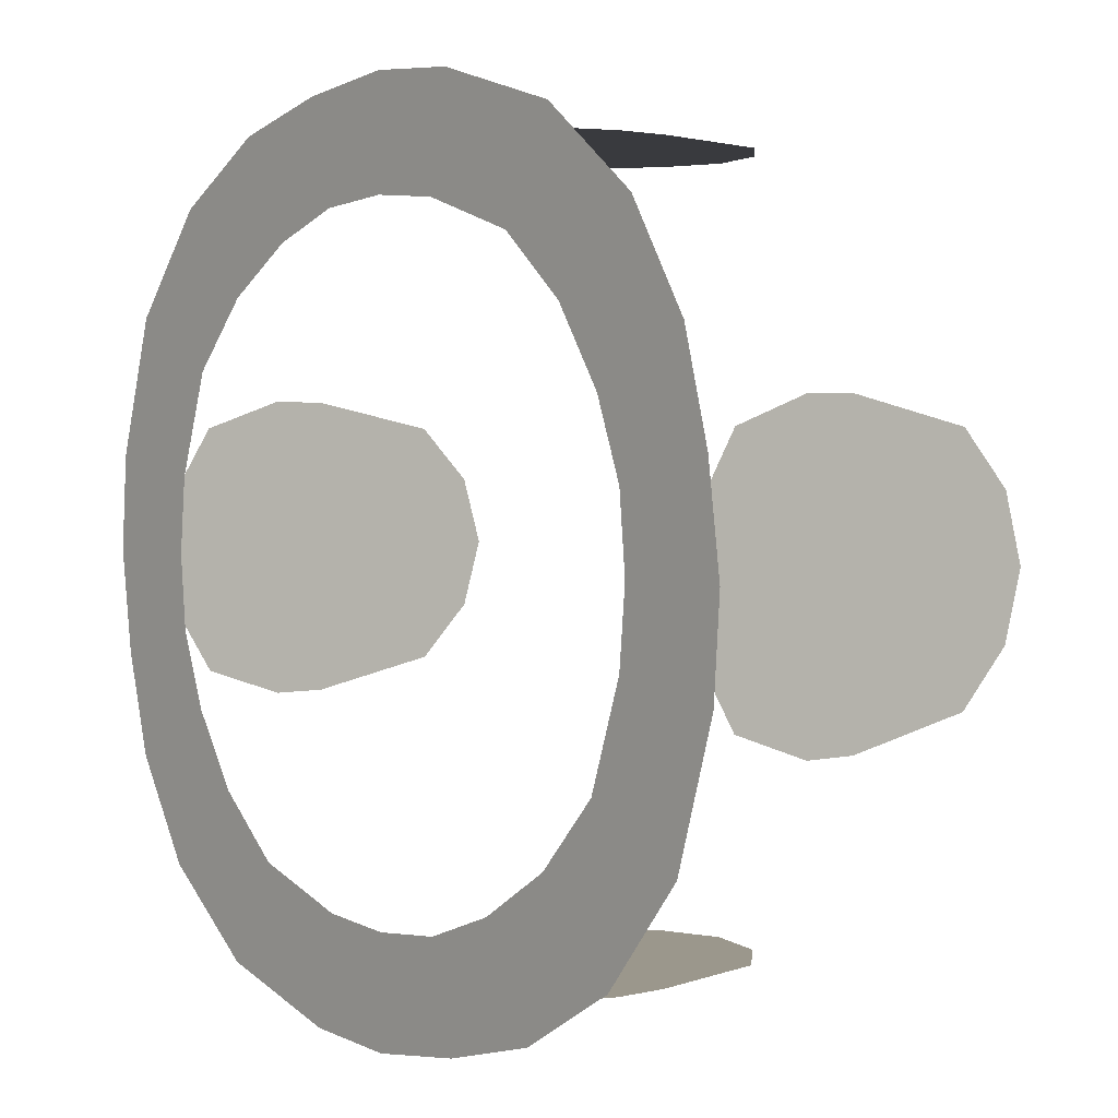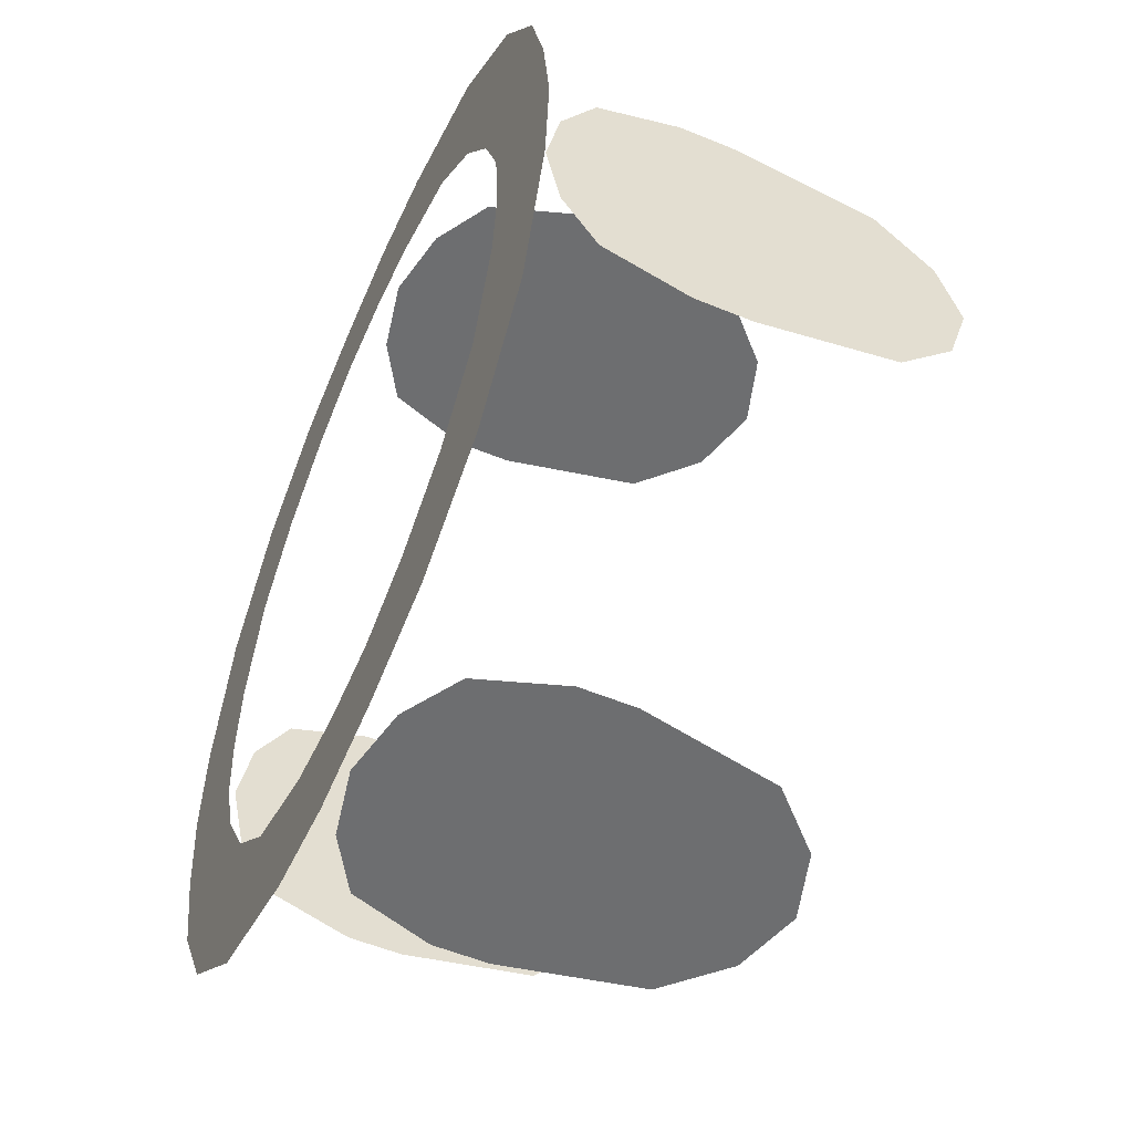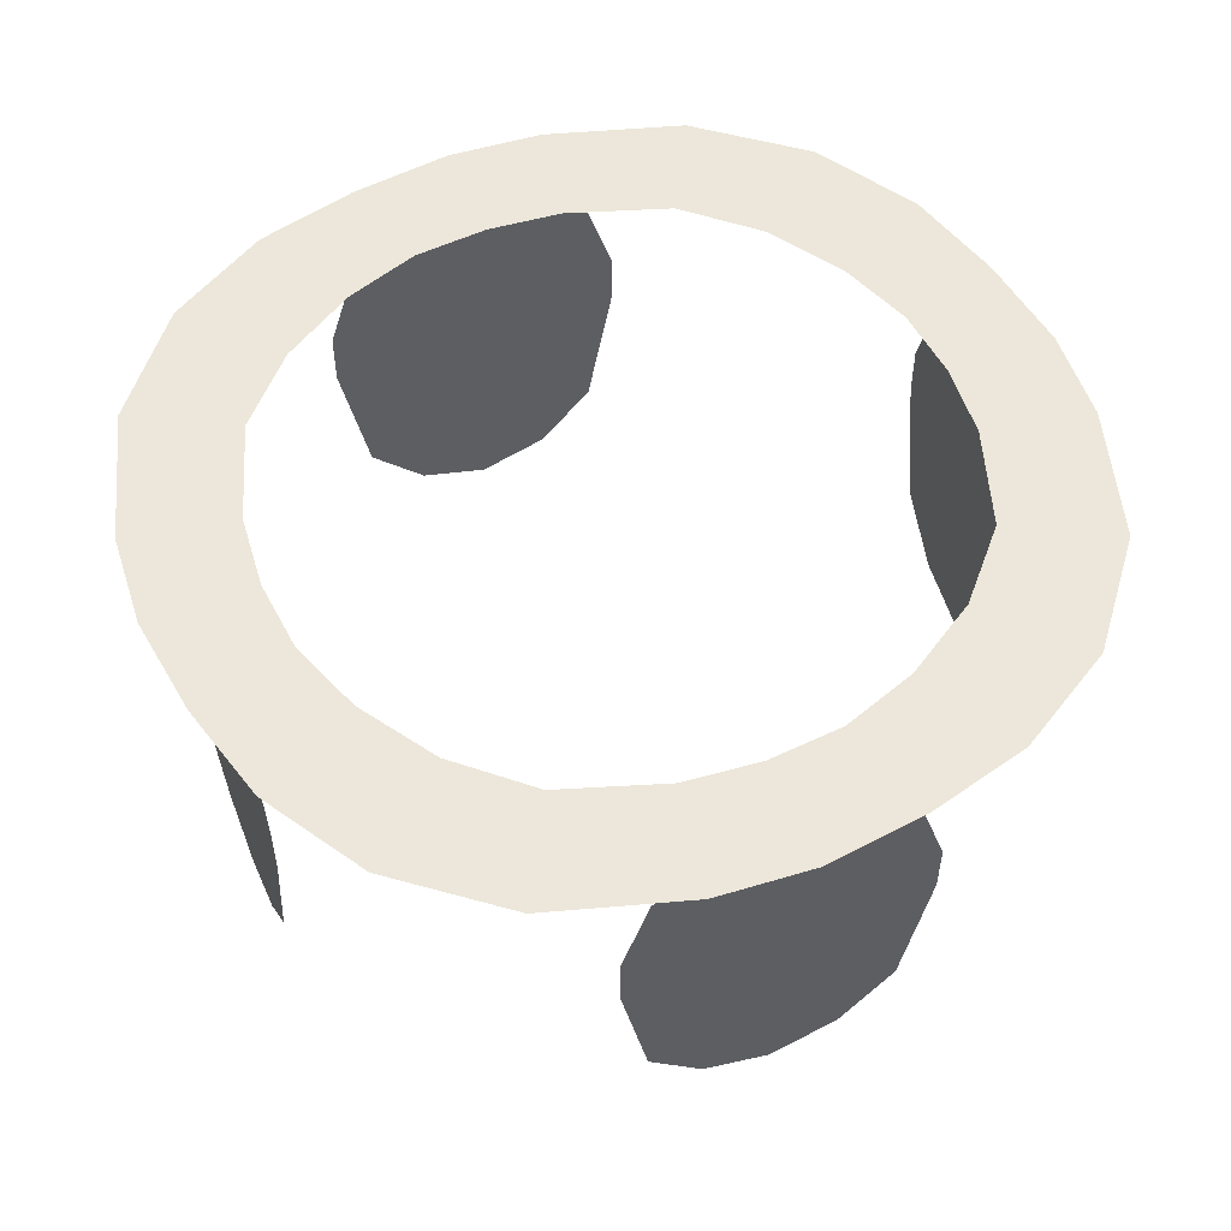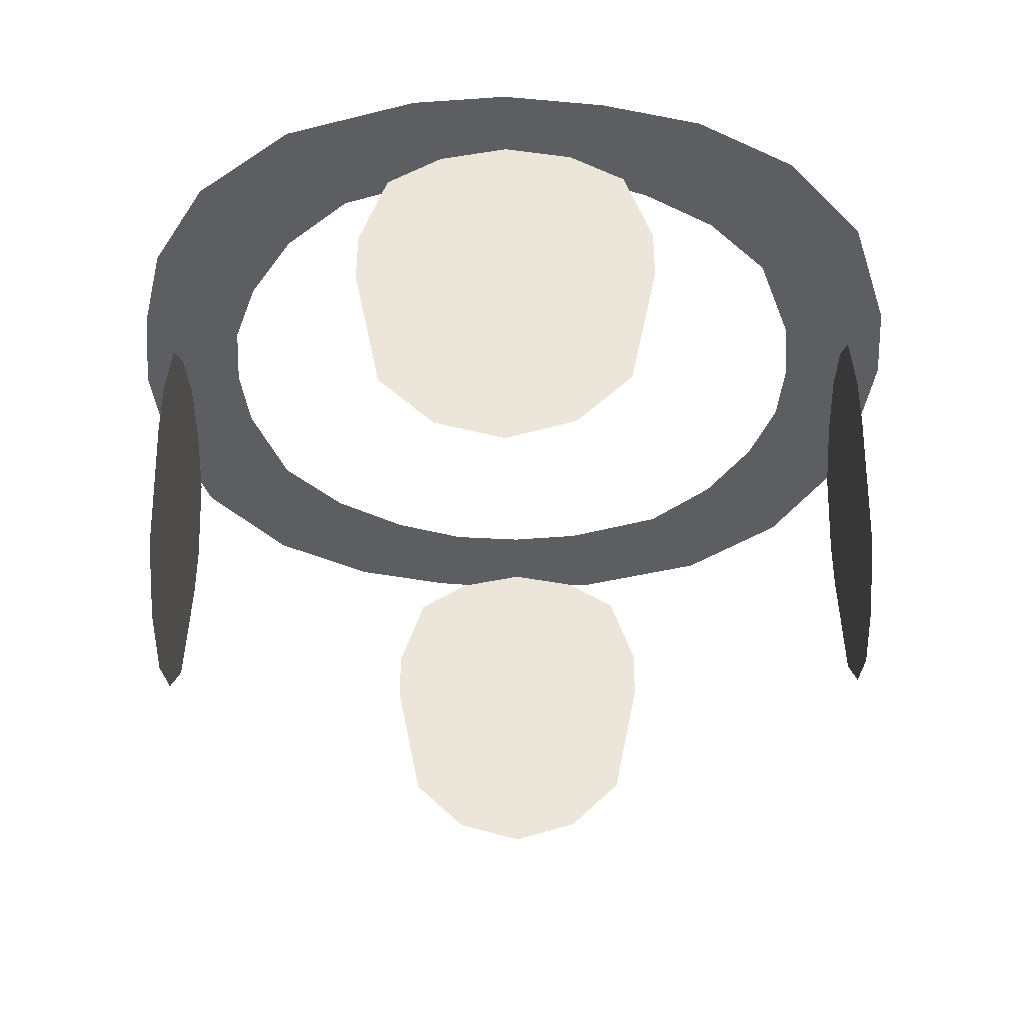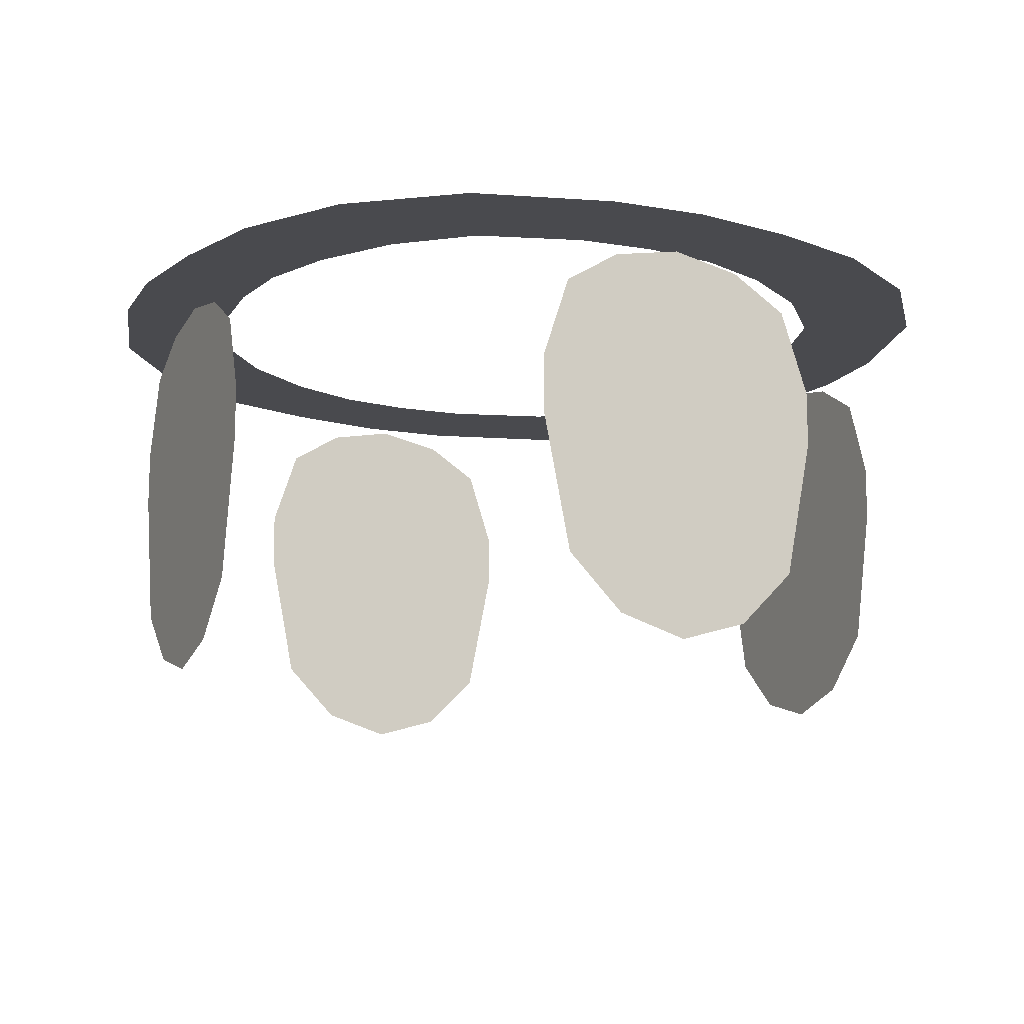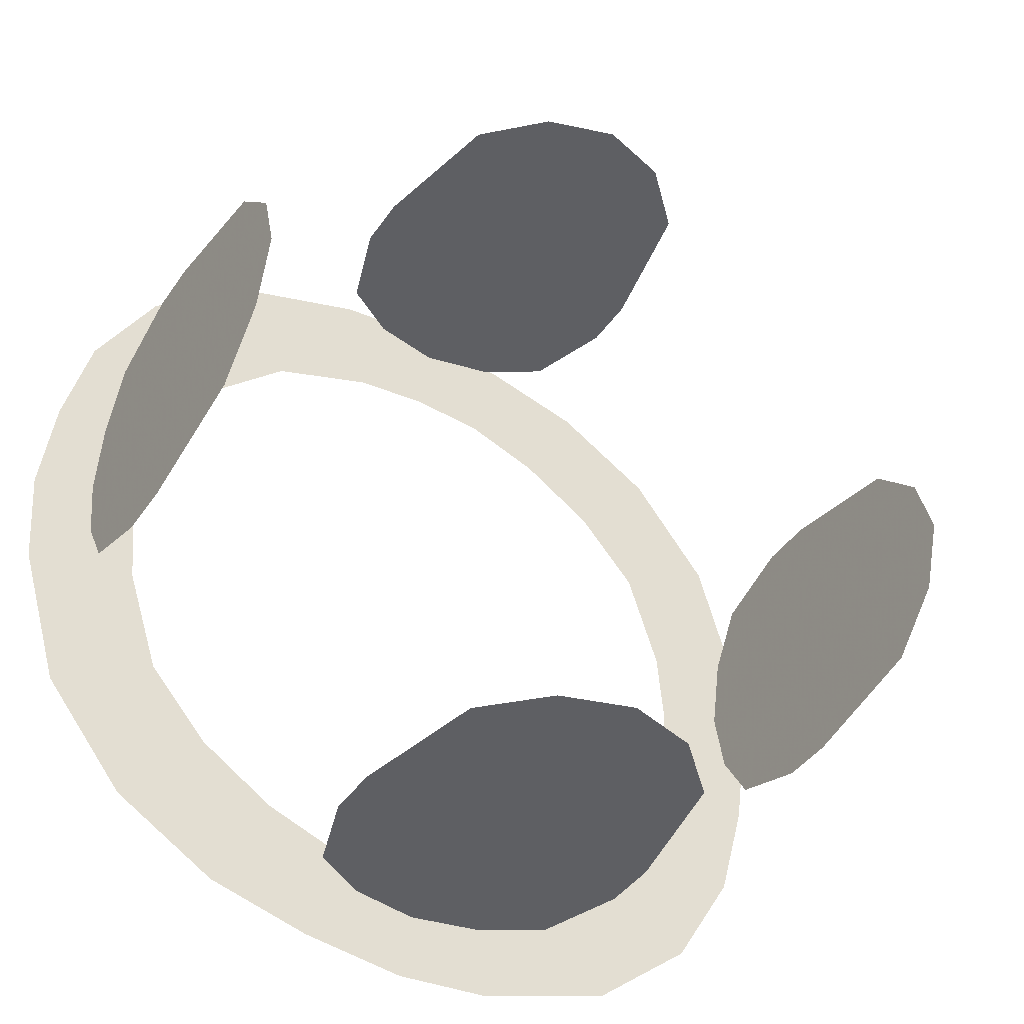
<metadata>
{"format":"obj","ext":"obj","renderer":"f3d","projection":"perspective","resolution":1024,"background":"white","views":[{"elev":2.6,"azim":-130.2,"up":"+Z"},{"elev":-54.2,"azim":-113.8,"up":"+Z"},{"elev":53.2,"azim":158.0,"up":"+Y"},{"elev":-37.8,"azim":1.0,"up":"+Y"},{"elev":-13.4,"azim":154.3,"up":"+Y"},{"elev":-41.3,"azim":-31.3,"up":"+Z"}]}
</metadata>
<code>
v 0.08594 -0.09375 0.3672
v 0.1172 -0.09375 0.4844
v 0 -0.09375 0.5
v 0 -0.09375 0.375
v -0.1094 -0.09375 0.4922
v -0.08594 -0.09375 0.3672
v -0.2656 -0.09375 0.4453
v -0.2031 -0.09375 0.3281
v -0.3828 -0.09375 0.3516
v -0.2812 -0.09375 0.2578
v -0.4531 -0.09375 0.2344
v -0.3359 -0.09375 0.1719
v -0.4844 -0.09375 0.1172
v -0.3672 -0.09375 0.08594
v -0.5 -0.09375 0
v -0.375 -0.09375 0
v -0.4922 -0.09375 -0.1094
v -0.3672 -0.09375 -0.08594
v -0.4453 -0.09375 -0.2656
v -0.3281 -0.09375 -0.2031
v -0.3516 -0.09375 -0.3828
v -0.2578 -0.09375 -0.2812
v -0.2344 -0.09375 -0.4531
v -0.1719 -0.09375 -0.3359
v -0.1172 -0.09375 -0.4844
v -0.08594 -0.09375 -0.3672
v 0 -0.09375 -0.5
v 0 -0.09375 -0.375
v 0.1094 -0.09375 -0.4922
v 0.08594 -0.09375 -0.3672
v 0.2656 -0.09375 -0.4453
v 0.2031 -0.09375 -0.3281
v 0.3828 -0.09375 -0.3516
v 0.2812 -0.09375 -0.2578
v 0.4531 -0.09375 -0.2344
v 0.3359 -0.09375 -0.1719
v 0.4844 -0.09375 -0.1172
v 0.3672 -0.09375 -0.08594
v 0.5 -0.09375 0
v 0.375 -0.09375 0
v 0.4922 -0.09375 0.1094
v 0.3672 -0.09375 0.08594
v 0.4453 -0.09375 0.2656
v 0.3281 -0.09375 0.2031
v 0.3516 -0.09375 0.3828
v 0.2578 -0.09375 0.2812
v 0.2344 -0.09375 0.4531
v 0.1719 -0.09375 0.3359
v 0 -0.5703 -0.4375
v -0.07812 -0.5469 -0.4375
v -0.07812 -0.1328 -0.4375
v 0 -0.1172 -0.4375
v 0.07812 -0.5469 -0.4375
v 0.07812 -0.1328 -0.4375
v -0.1406 -0.1719 -0.4375
v -0.1406 -0.4844 -0.4375
v -0.1719 -0.3281 -0.4375
v -0.1719 -0.2656 -0.4375
v 0.1406 -0.1719 -0.4375
v 0.1406 -0.4844 -0.4375
v 0.1719 -0.3281 -0.4375
v 0.1719 -0.2656 -0.4375
v 0 -0.5703 0.4375
v -0.07812 -0.5469 0.4375
v -0.07812 -0.1328 0.4375
v 0 -0.1172 0.4375
v 0.07812 -0.5469 0.4375
v 0.07812 -0.1328 0.4375
v -0.1406 -0.1719 0.4375
v -0.1406 -0.4844 0.4375
v -0.1719 -0.3281 0.4375
v -0.1719 -0.2656 0.4375
v 0.1406 -0.1719 0.4375
v 0.1406 -0.4844 0.4375
v 0.1719 -0.3281 0.4375
v 0.1719 -0.2656 0.4375
v -0.4375 -0.5703 0
v -0.4375 -0.5469 0.07812
v -0.4375 -0.1328 0.07812
v -0.4375 -0.1172 0
v -0.4375 -0.5469 -0.07812
v -0.4375 -0.1328 -0.07812
v -0.4375 -0.1719 0.1406
v -0.4375 -0.4844 0.1406
v -0.4375 -0.3281 0.1719
v -0.4375 -0.2656 0.1719
v -0.4375 -0.1719 -0.1406
v -0.4375 -0.4844 -0.1406
v -0.4375 -0.3281 -0.1719
v -0.4375 -0.2656 -0.1719
v 0.4375 -0.5703 0
v 0.4375 -0.5469 0.07812
v 0.4375 -0.1328 0.07812
v 0.4375 -0.1172 0
v 0.4375 -0.5469 -0.07812
v 0.4375 -0.1328 -0.07812
v 0.4375 -0.1719 0.1406
v 0.4375 -0.4844 0.1406
v 0.4375 -0.3281 0.1719
v 0.4375 -0.2656 0.1719
v 0.4375 -0.1719 -0.1406
v 0.4375 -0.4844 -0.1406
v 0.4375 -0.3281 -0.1719
v 0.4375 -0.2656 -0.1719
f 1 2 3
f 1 3 4
f 4 3 5
f 4 5 6
f 6 5 7
f 6 7 8
f 8 7 9
f 8 9 10
f 10 9 11
f 10 11 12
f 12 11 13
f 12 13 14
f 14 13 15
f 14 15 16
f 16 15 17
f 16 17 18
f 18 17 19
f 18 19 20
f 20 19 21
f 20 21 22
f 22 21 23
f 22 23 24
f 24 23 25
f 24 25 26
f 26 25 27
f 26 27 28
f 28 27 29
f 28 29 30
f 30 29 31
f 30 31 32
f 32 31 33
f 32 33 34
f 34 33 35
f 34 35 36
f 36 35 37
f 36 37 38
f 38 37 39
f 38 39 40
f 40 39 41
f 40 41 42
f 42 41 43
f 42 43 44
f 44 43 45
f 44 45 46
f 46 45 47
f 46 47 48
f 48 47 2
f 48 2 1
f 49 50 51
f 49 51 52
f 49 52 53
f 49 53 54
f 49 54 52
f 49 52 50
f 50 52 51
f 50 51 55
f 50 55 56
f 50 56 51
f 51 56 55
f 55 56 57
f 55 57 58
f 55 58 56
f 56 58 57
f 52 54 53
f 53 54 59
f 53 59 60
f 53 60 54
f 54 60 59
f 59 60 61
f 59 61 62
f 59 62 60
f 60 62 61
f 63 64 65
f 63 65 66
f 63 66 67
f 63 67 68
f 63 68 66
f 63 66 64
f 64 66 65
f 64 65 69
f 64 69 70
f 64 70 65
f 65 70 69
f 69 70 71
f 69 71 72
f 69 72 70
f 70 72 71
f 66 68 67
f 67 68 73
f 67 73 74
f 67 74 68
f 68 74 73
f 73 74 75
f 73 75 76
f 73 76 74
f 74 76 75
f 77 78 79
f 77 79 80
f 77 80 81
f 77 81 82
f 77 82 80
f 77 80 78
f 78 80 79
f 78 79 83
f 78 83 84
f 78 84 79
f 79 84 83
f 83 84 85
f 83 85 86
f 83 86 84
f 84 86 85
f 80 82 81
f 81 82 87
f 81 87 88
f 81 88 82
f 82 88 87
f 87 88 89
f 87 89 90
f 87 90 88
f 88 90 89
f 91 92 93
f 91 93 94
f 91 94 95
f 91 95 96
f 91 96 94
f 91 94 92
f 92 94 93
f 92 93 97
f 92 97 98
f 92 98 93
f 93 98 97
f 97 98 99
f 97 99 100
f 97 100 98
f 98 100 99
f 94 96 95
f 95 96 101
f 95 101 102
f 95 102 96
f 96 102 101
f 101 102 103
f 101 103 104
f 101 104 102
f 102 104 103

</code>
